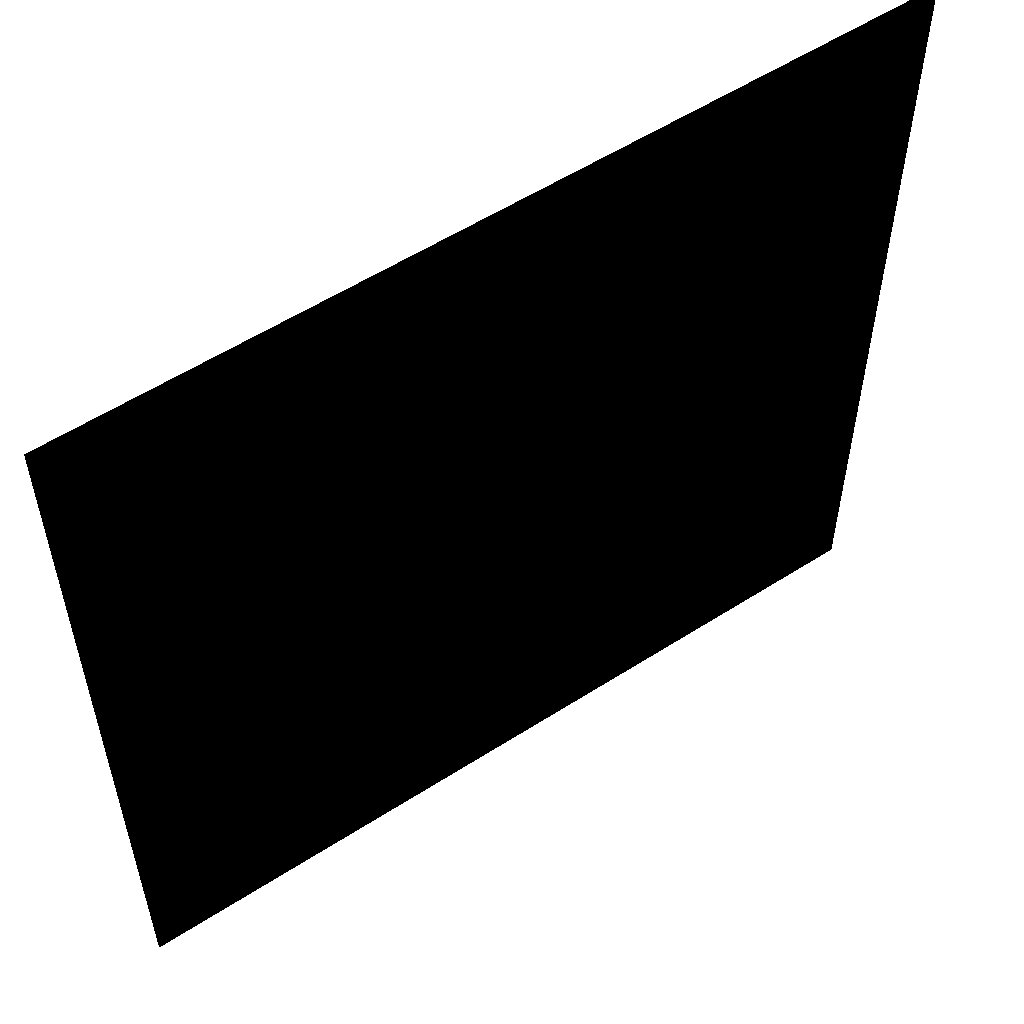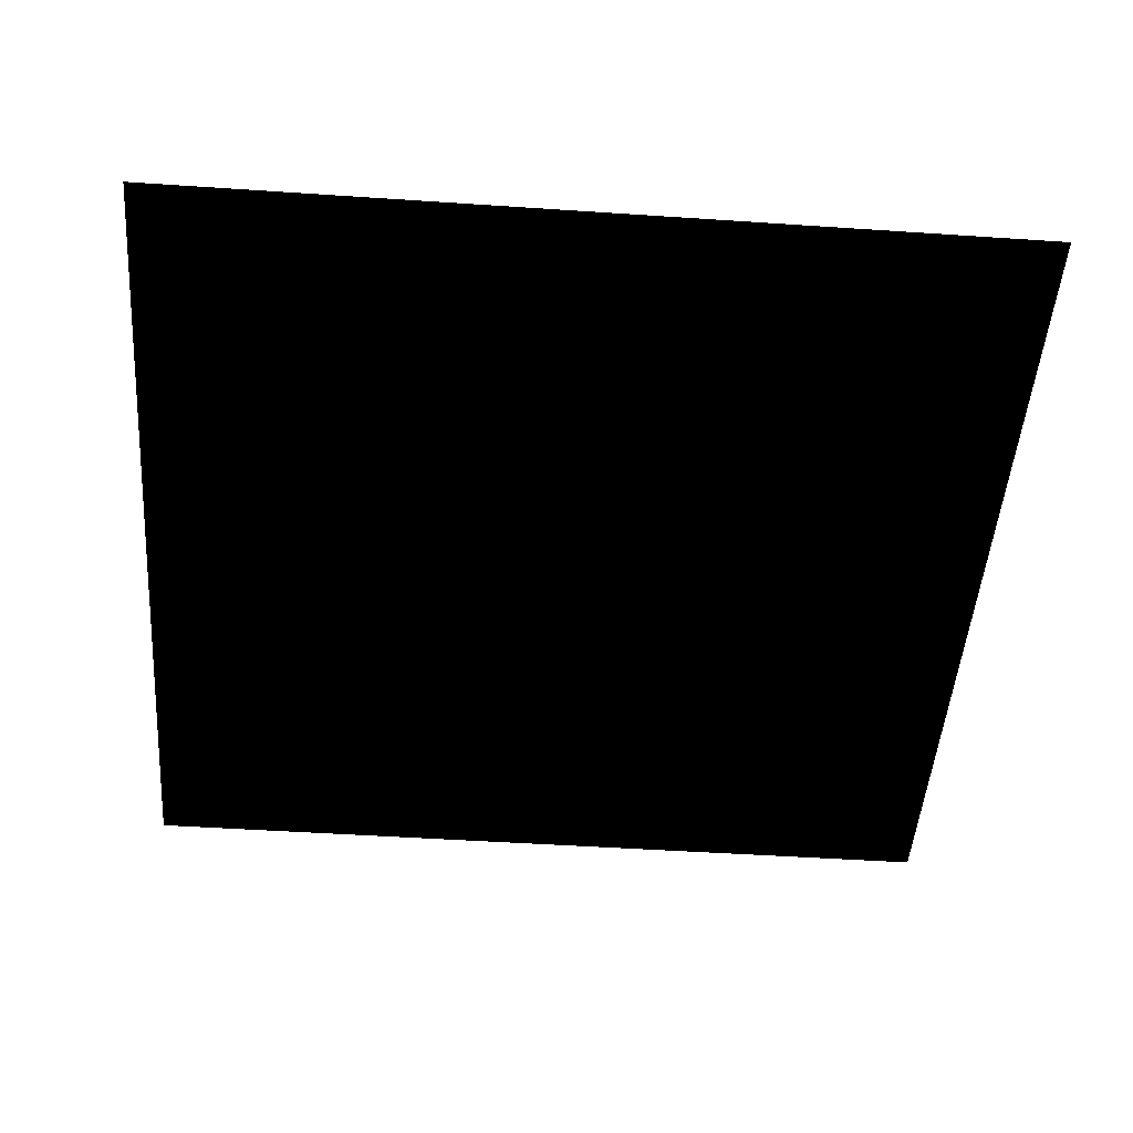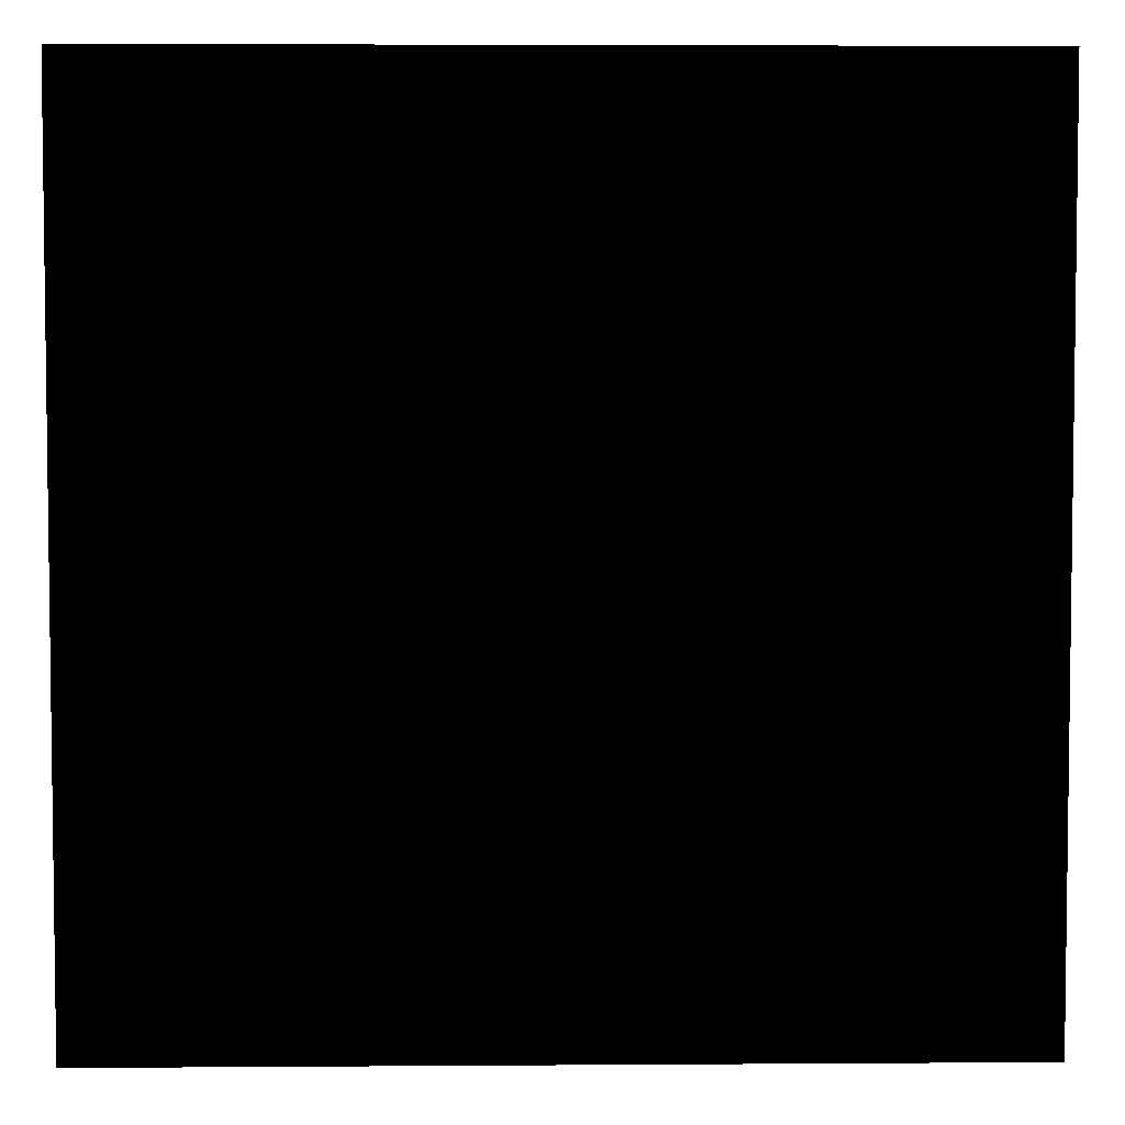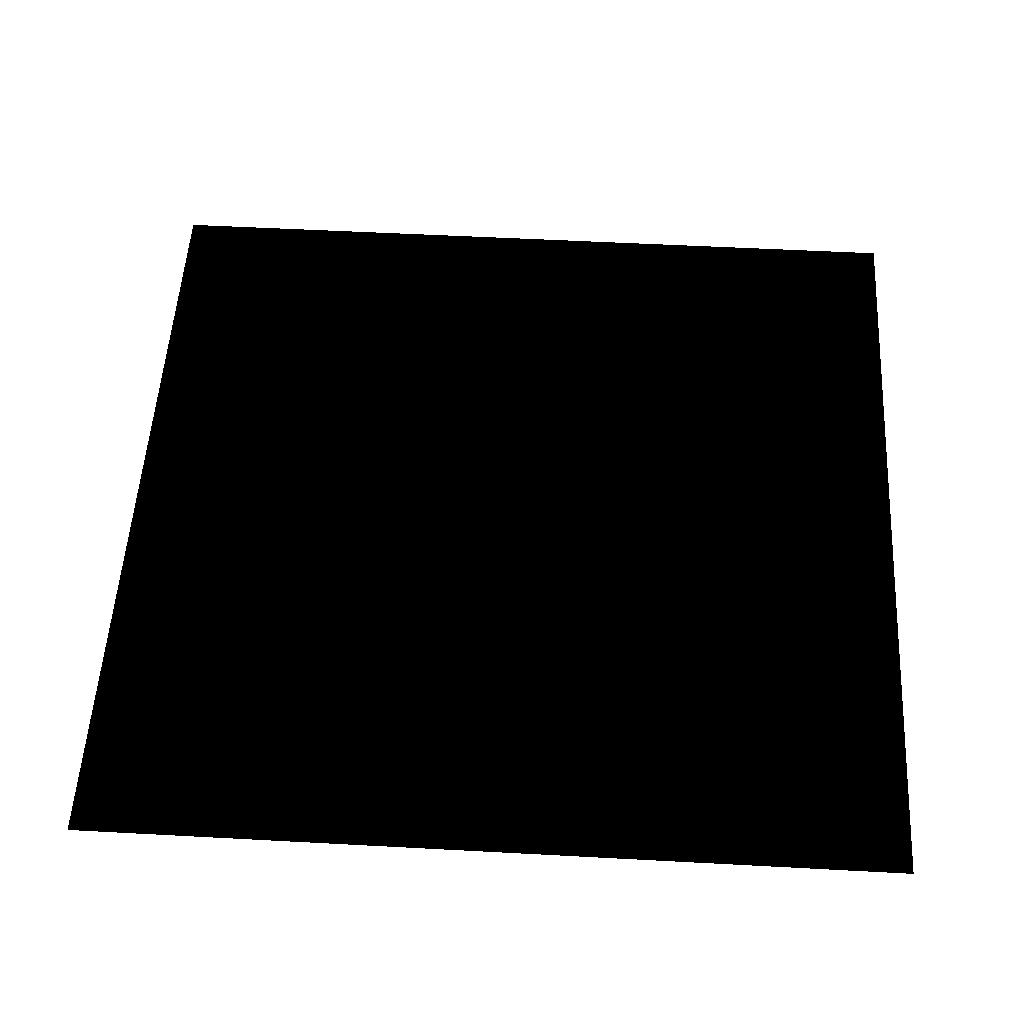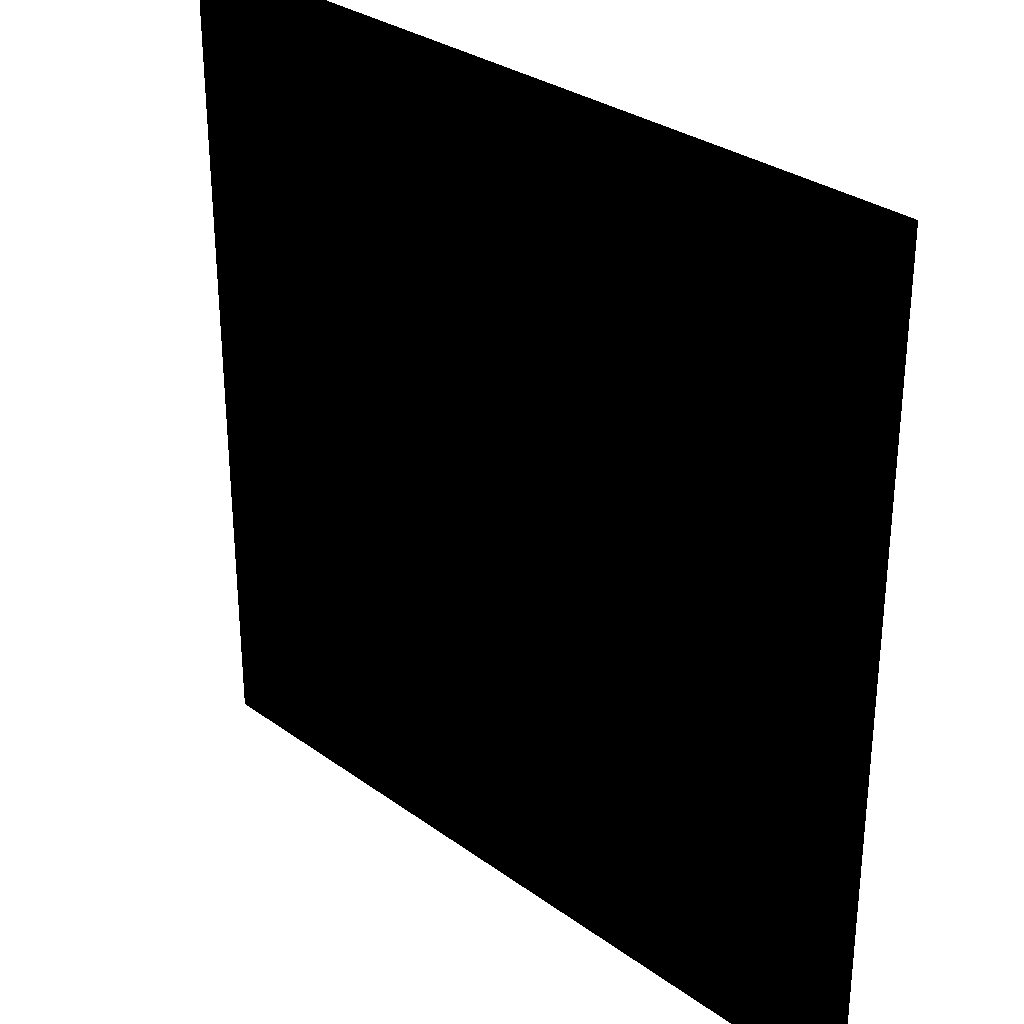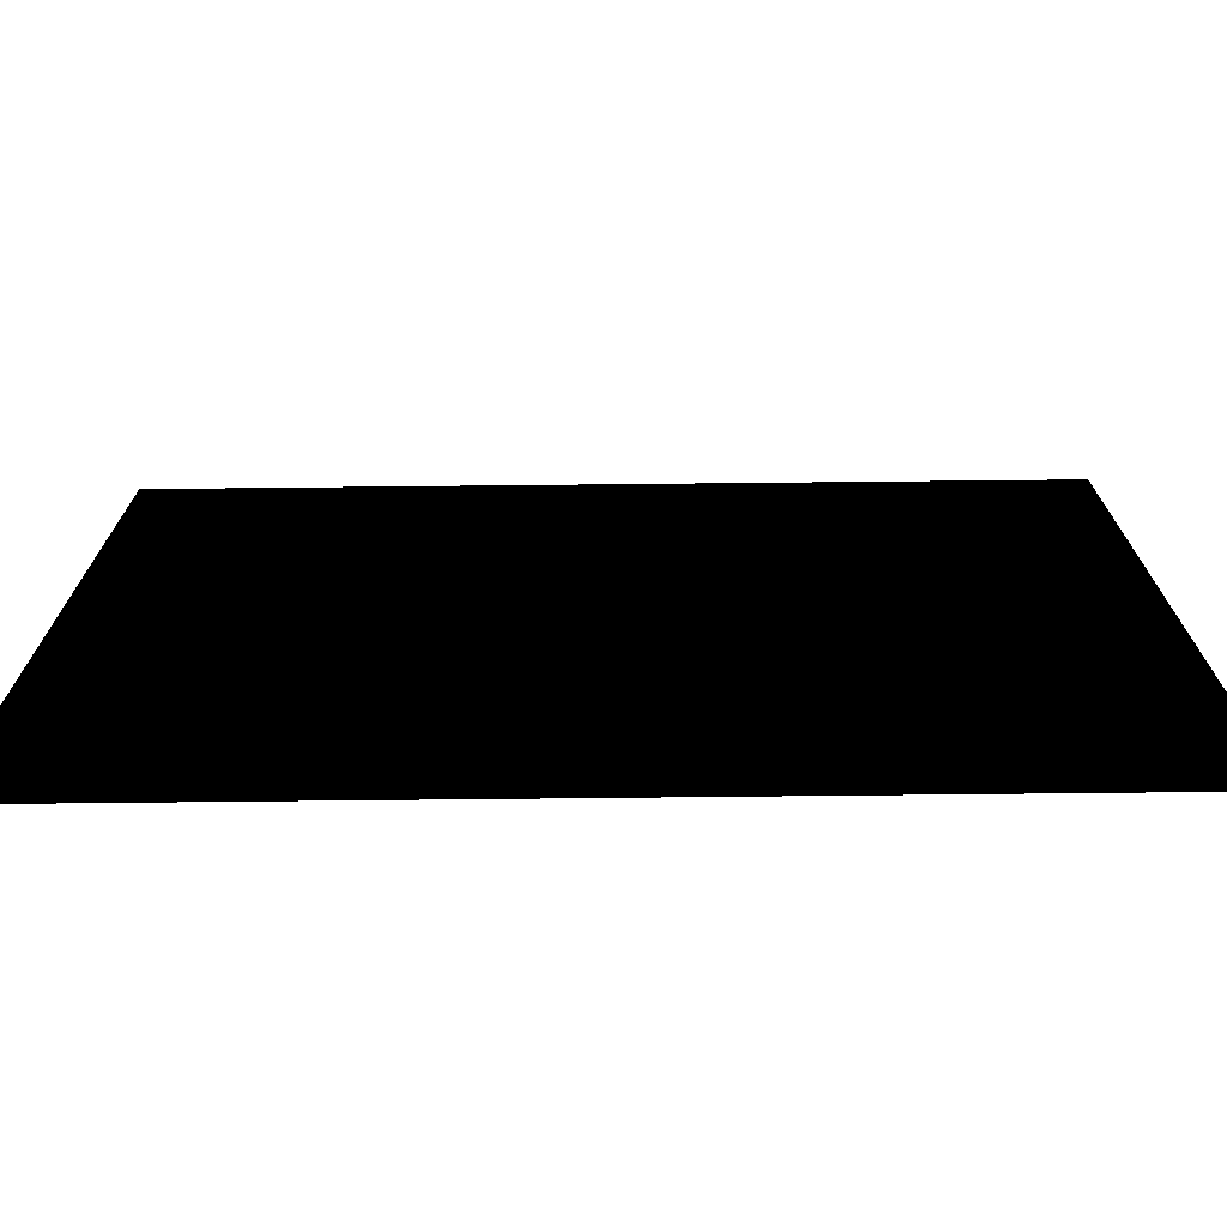
<metadata>
{"format":"obj","ext":"obj","renderer":"f3d","projection":"perspective","resolution":1024,"background":"white","views":[{"elev":55.9,"azim":-34.0,"up":"+Y"},{"elev":-48.3,"azim":-4.3,"up":"+Z"},{"elev":4.6,"azim":-1.3,"up":"+Y"},{"elev":53.4,"azim":-86.7,"up":"+Z"},{"elev":30.4,"azim":46.2,"up":"+Y"},{"elev":-74.2,"azim":0.6,"up":"+Y"}]}
</metadata>
<code>
o Plane
v 1 2 -5
v -1 2 -5
v 1 -0 -5
v -1 0 -5
f 1 2 4 3

</code>
